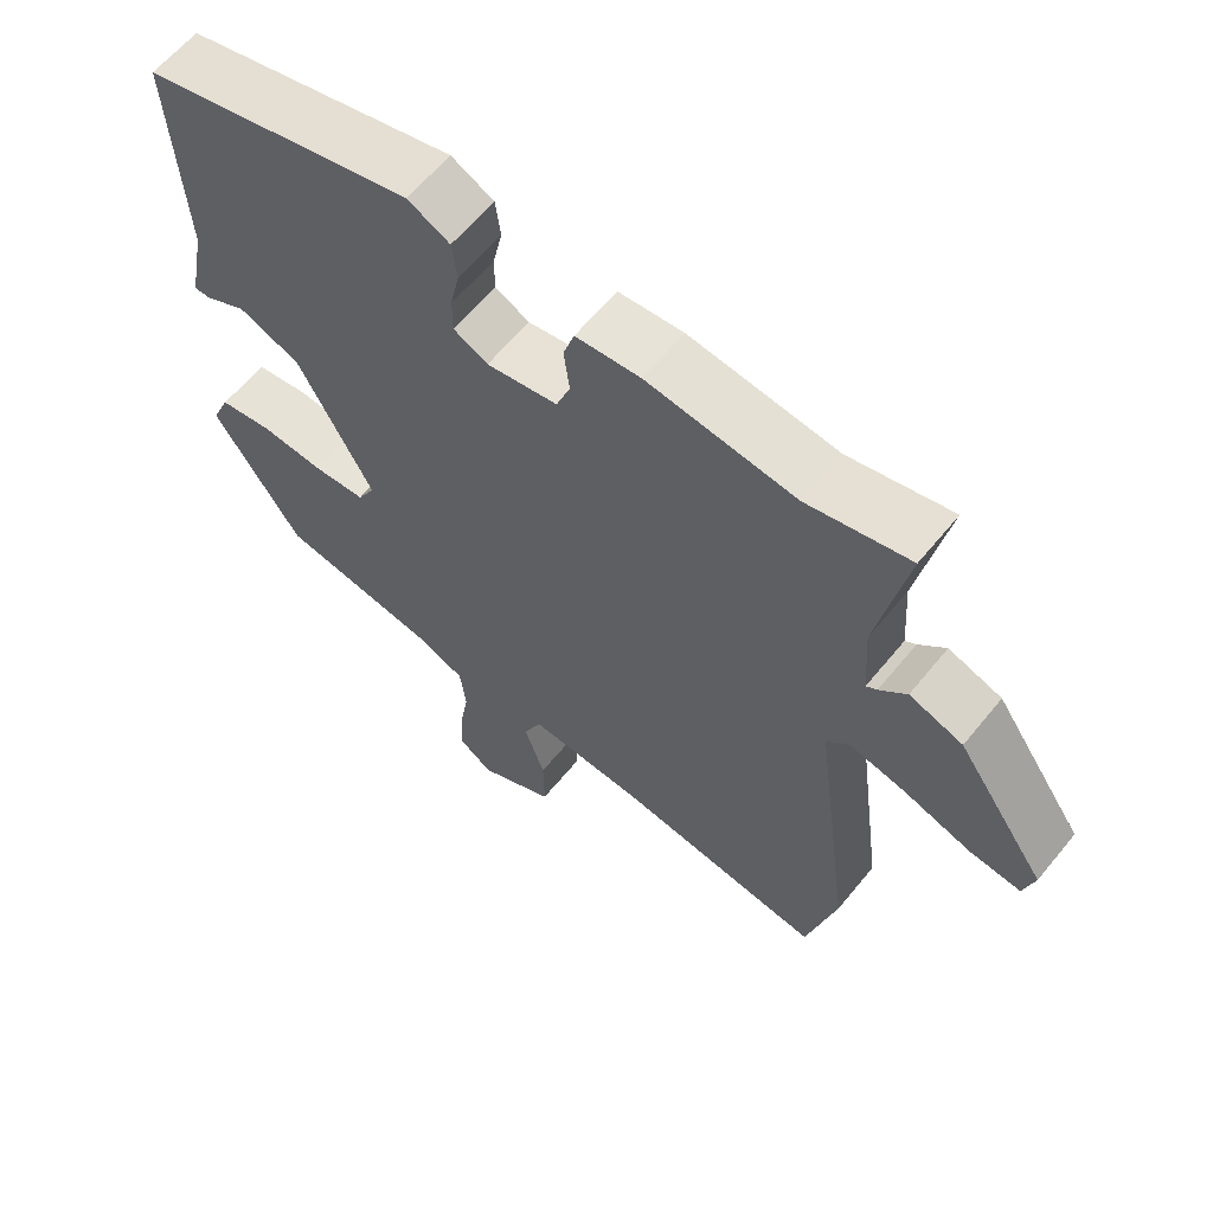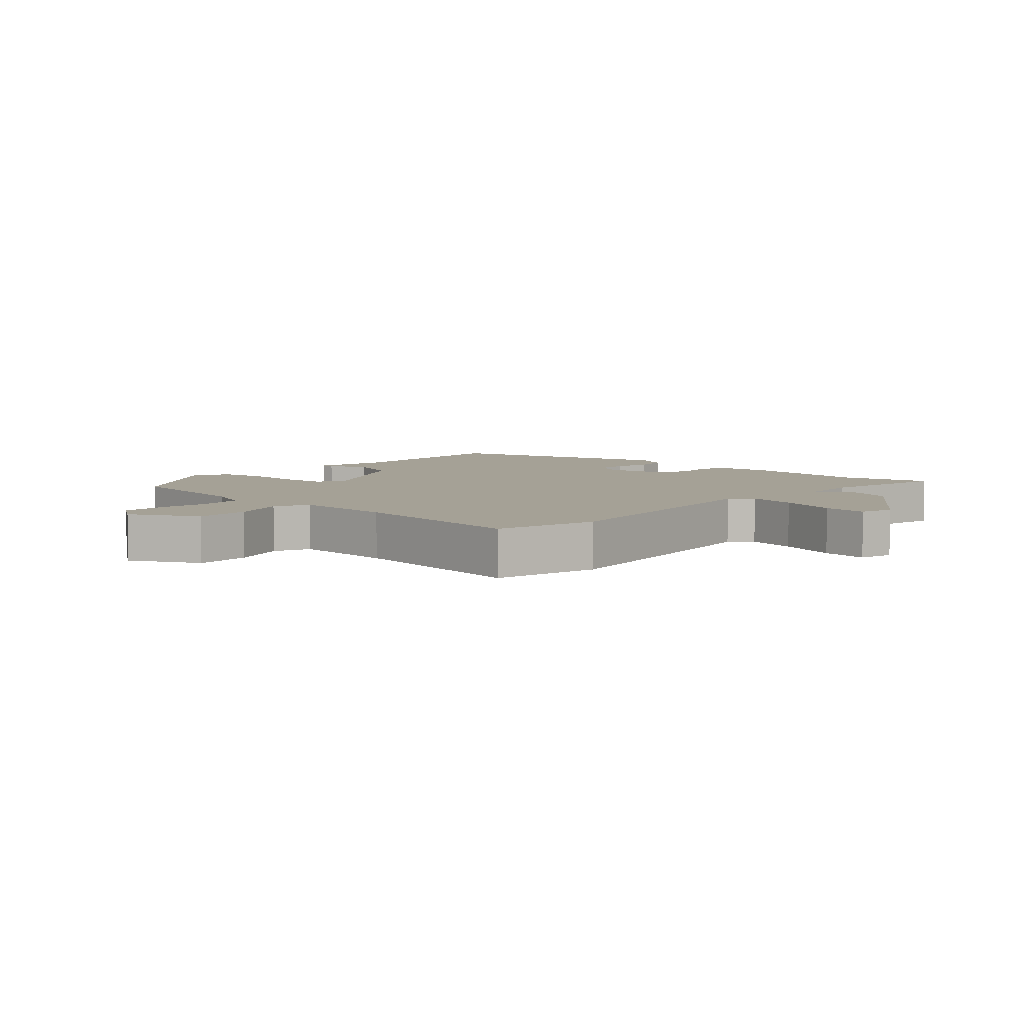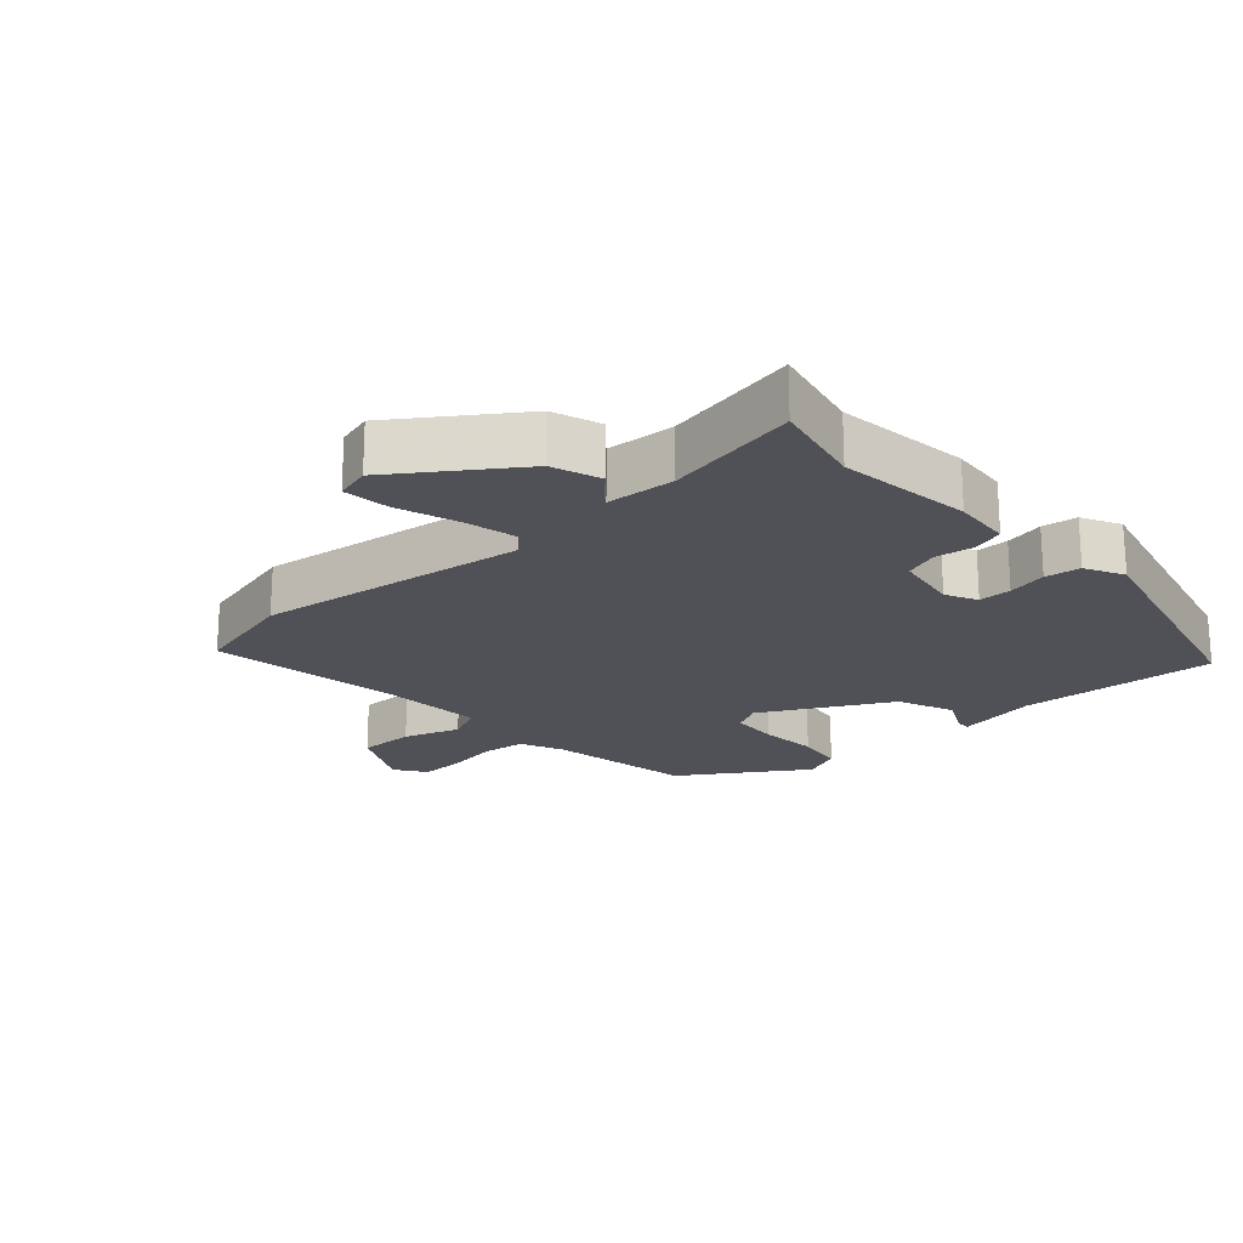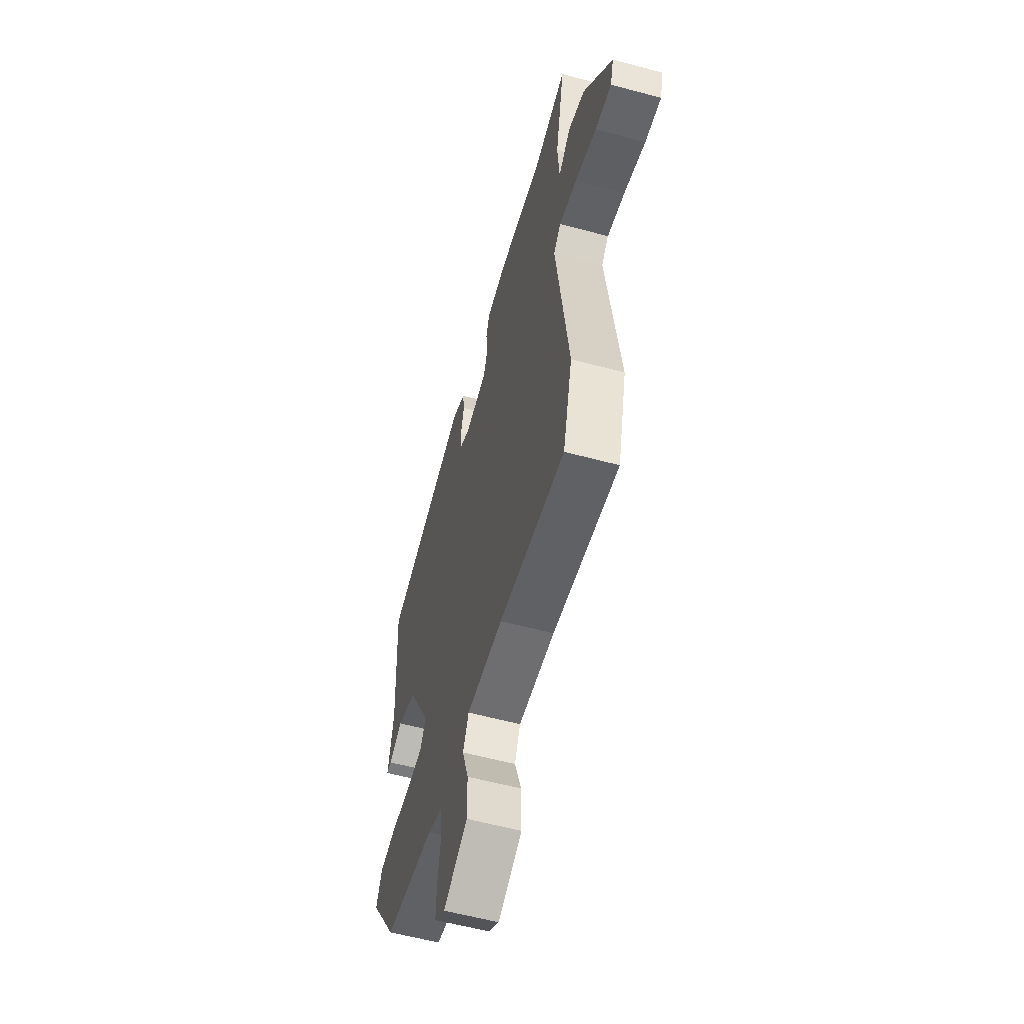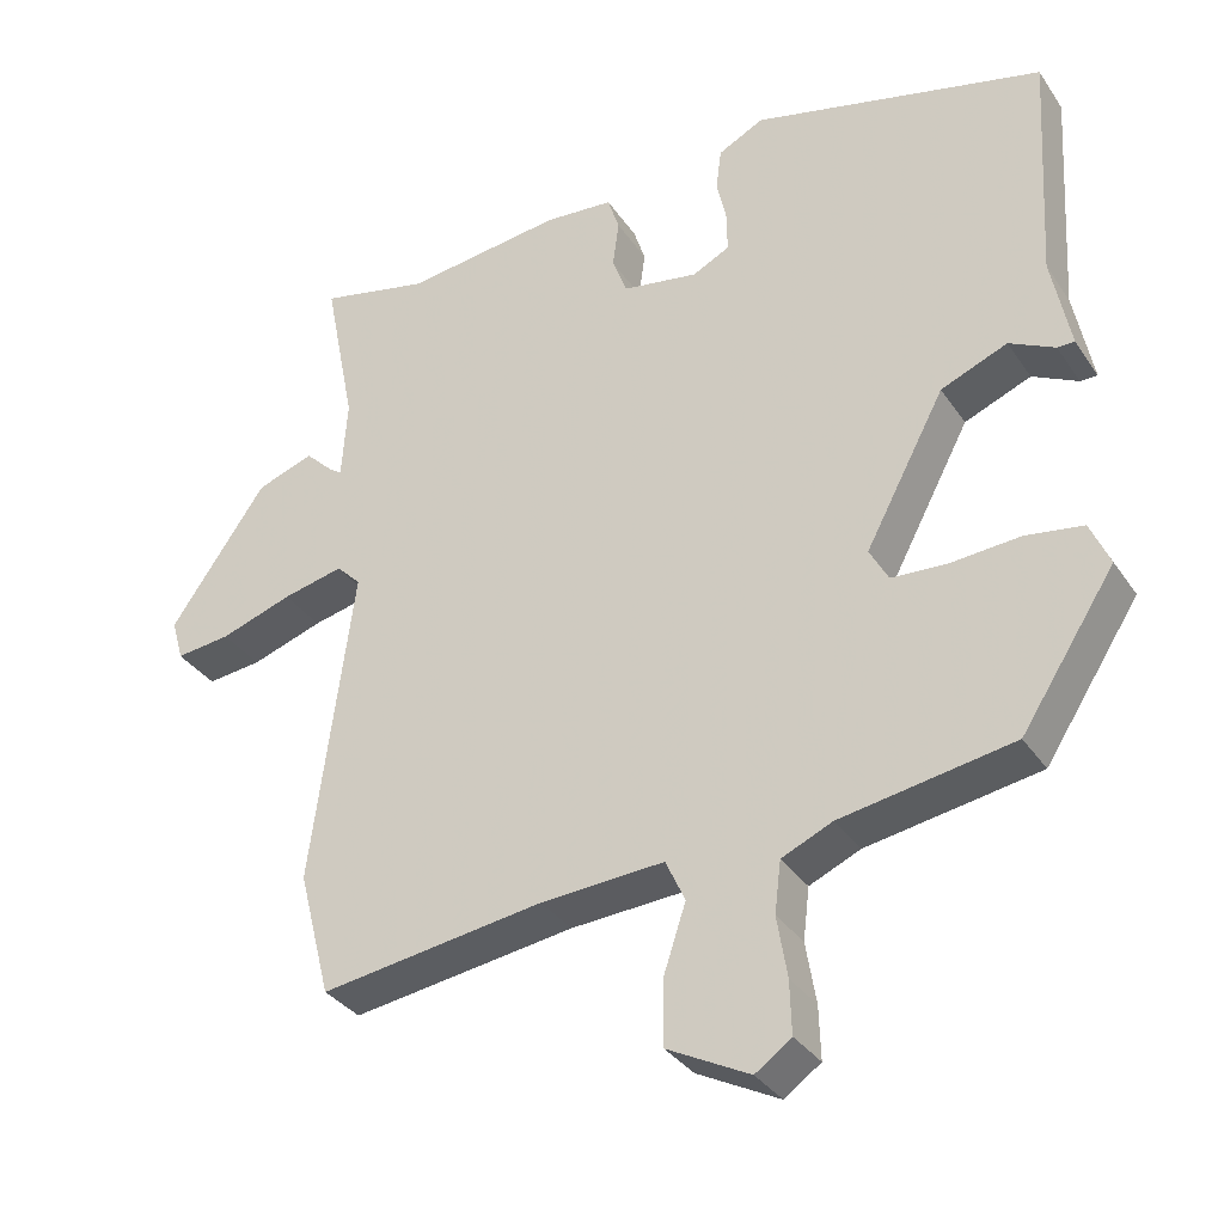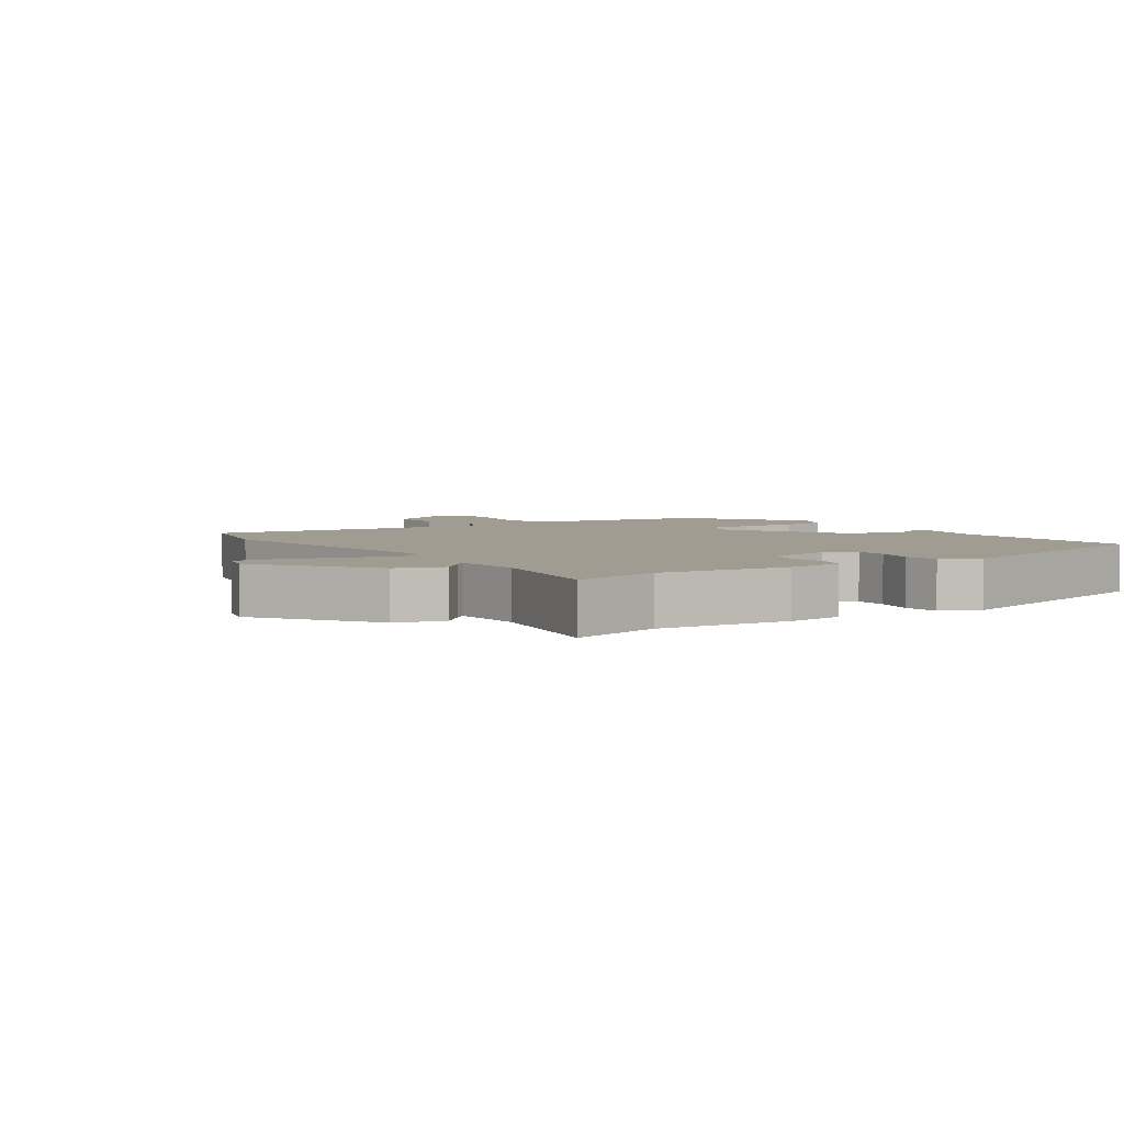
<metadata>
{"format":"obj","ext":"obj","renderer":"f3d","projection":"perspective","resolution":1024,"background":"white","views":[{"elev":61.7,"azim":-140.9,"up":"+Z"},{"elev":6.0,"azim":-138.2,"up":"+Y"},{"elev":-20.5,"azim":-48.0,"up":"+Y"},{"elev":-58.0,"azim":-105.6,"up":"+Z"},{"elev":-33.7,"azim":29.0,"up":"+Z"},{"elev":4.3,"azim":-35.0,"up":"+Y"}]}
</metadata>
<code>
v 0.381 0.07 -0.461
v 0.161 0.07 -0.499
v 0.096 0.07 -0.528
v 0.088 0.07 -0.594
v 0.101 0.07 -0.672
v 0.103 0.07 -0.739
v 0.057 0.07 -0.772
v -0.048 0.07 -0.718
v -0.047 0.07 -0.633
v -0.019 0.07 -0.548
v -0.044 0.07 -0.494
v -0.202 0.07 -0.504
v -0.488 0.07 -0.546
v -0.529 0.07 -0.386
v -0.475 0.07 0.021
v -0.506 0.07 0.052
v -0.584 0.07 0.034
v -0.676 0.07 0.003
v -0.746 0.07 -0.005
v -0.761 0.07 0.048
v -0.638 0.07 0.225
v -0.565 0.07 0.251
v -0.528 0.07 0.215
v -0.513 0.07 0.205
v -0.506 0.07 0.308
v -0.546 0.07 0.51
v -0.406 0.07 0.479
v -0.204 0.07 0.505
v -0.116 0.07 0.498
v -0.101 0.07 0.452
v -0.109 0.07 0.392
v -0.09 0.07 0.342
v 0.007 0.07 0.326
v 0.054 0.07 0.35
v 0.054 0.07 0.399
v 0.041 0.07 0.458
v 0.048 0.07 0.511
v 0.106 0.07 0.541
v 0.479 0.07 0.45
v 0.462 0.07 0.152
v 0.486 0.07 0.031
v 0.464 0.07 0.031
v 0.406 0.07 0.06
v 0.321 0.07 0.025
v 0.219 0.07 -0.167
v 0.243 0.07 -0.211
v 0.315 0.07 -0.215
v 0.403 0.07 -0.208
v 0.476 0.07 -0.219
v 0.501 0.07 -0.276
v 0.381 0 -0.461
v 0.161 0 -0.499
v 0.096 0 -0.528
v 0.088 0 -0.594
v 0.101 0 -0.672
v 0.103 0 -0.739
v 0.057 0 -0.772
v -0.048 0 -0.718
v -0.047 0 -0.633
v -0.019 0 -0.548
v -0.044 0 -0.494
v -0.202 0 -0.504
v -0.488 0 -0.546
v -0.529 0 -0.386
v -0.475 0 0.021
v -0.506 0 0.052
v -0.584 0 0.034
v -0.676 0 0.003
v -0.746 0 -0.005
v -0.761 0 0.048
v -0.638 0 0.225
v -0.565 0 0.251
v -0.528 0 0.215
v -0.513 0 0.205
v -0.506 0 0.308
v -0.546 0 0.51
v -0.406 0 0.479
v -0.204 0 0.505
v -0.116 0 0.498
v -0.101 0 0.452
v -0.109 0 0.392
v -0.09 0 0.342
v 0.007 0 0.326
v 0.054 0 0.35
v 0.054 0 0.399
v 0.041 0 0.458
v 0.048 0 0.511
v 0.106 0 0.541
v 0.479 0 0.45
v 0.462 0 0.152
v 0.486 0 0.031
v 0.464 0 0.031
v 0.406 0 0.06
v 0.321 0 0.025
v 0.219 0 -0.167
v 0.243 0 -0.211
v 0.315 0 -0.215
v 0.403 0 -0.208
v 0.476 0 -0.219
v 0.501 0 -0.276
f 47 48 49 50
f 46 47 50 1
f 40 41 42 43
f 40 43 44
f 39 40 44
f 38 39 44 45
f 35 36 37 38
f 34 35 38 45
f 28 29 30 31
f 27 28 31 32
f 25 26 27 32
f 24 25 32 33
f 20 21 22 23
f 20 23 24
f 17 18 19 20
f 16 17 20 24
f 15 16 24 33
f 12 13 14 15
f 11 12 15 33
f 7 8 9 10
f 5 6 7 10
f 4 5 10 11
f 3 4 11 33
f 46 1 2
f 45 46 2 3
f 3 33 34 45
f 100 99 98 97
f 51 100 97 96
f 93 92 91 90
f 94 93 90
f 94 90 89
f 95 94 89 88
f 88 87 86 85
f 95 88 85 84
f 81 80 79 78
f 82 81 78 77
f 82 77 76 75
f 83 82 75 74
f 73 72 71 70
f 74 73 70
f 70 69 68 67
f 74 70 67 66
f 83 74 66 65
f 65 64 63 62
f 83 65 62 61
f 60 59 58 57
f 60 57 56 55
f 61 60 55 54
f 83 61 54 53
f 52 51 96
f 53 52 96 95
f 95 84 83 53
f 1 51 52 2
f 2 52 53 3
f 3 53 54 4
f 4 54 55 5
f 5 55 56 6
f 6 56 57 7
f 7 57 58 8
f 8 58 59 9
f 9 59 60 10
f 10 60 61 11
f 11 61 62 12
f 12 62 63 13
f 13 63 64 14
f 14 64 65 15
f 15 65 66 16
f 16 66 67 17
f 17 67 68 18
f 18 68 69 19
f 19 69 70 20
f 20 70 71 21
f 21 71 72 22
f 22 72 73 23
f 23 73 74 24
f 24 74 75 25
f 25 75 76 26
f 26 76 77 27
f 27 77 78 28
f 28 78 79 29
f 29 79 80 30
f 30 80 81 31
f 31 81 82 32
f 32 82 83 33
f 33 83 84 34
f 34 84 85 35
f 35 85 86 36
f 36 86 87 37
f 37 87 88 38
f 38 88 89 39
f 39 89 90 40
f 40 90 91 41
f 41 91 92 42
f 42 92 93 43
f 43 93 94 44
f 44 94 95 45
f 45 95 96 46
f 46 96 97 47
f 47 97 98 48
f 48 98 99 49
f 49 99 100 50
f 50 100 51 1

</code>
